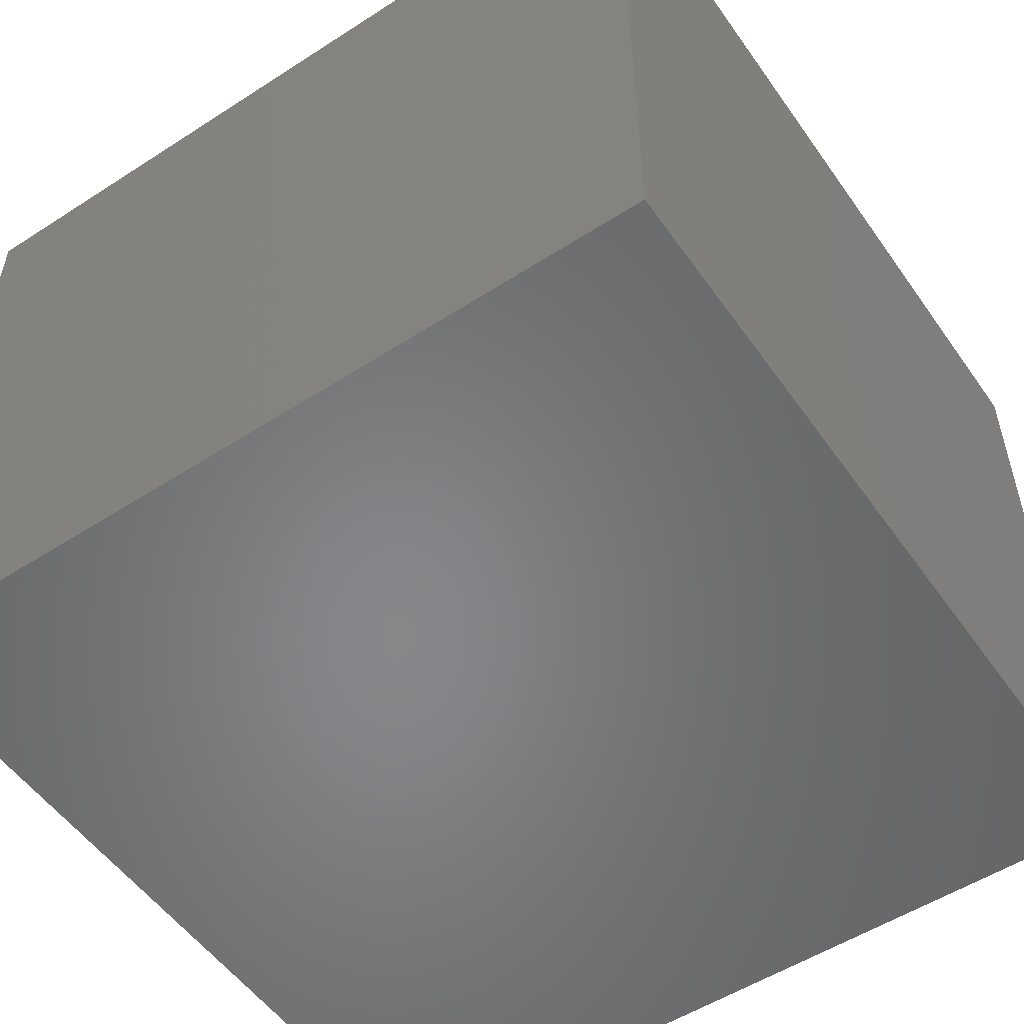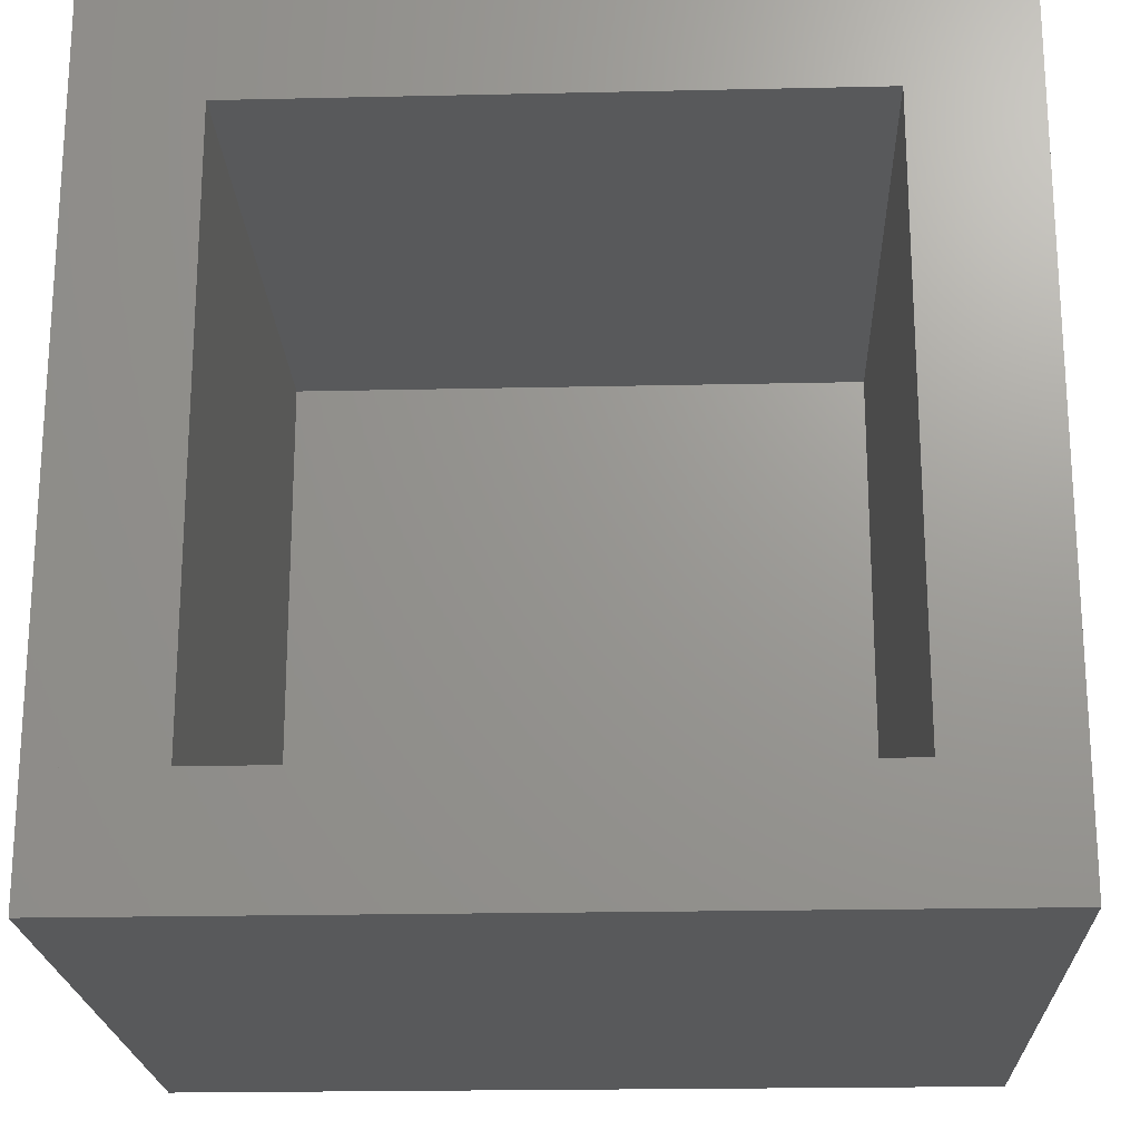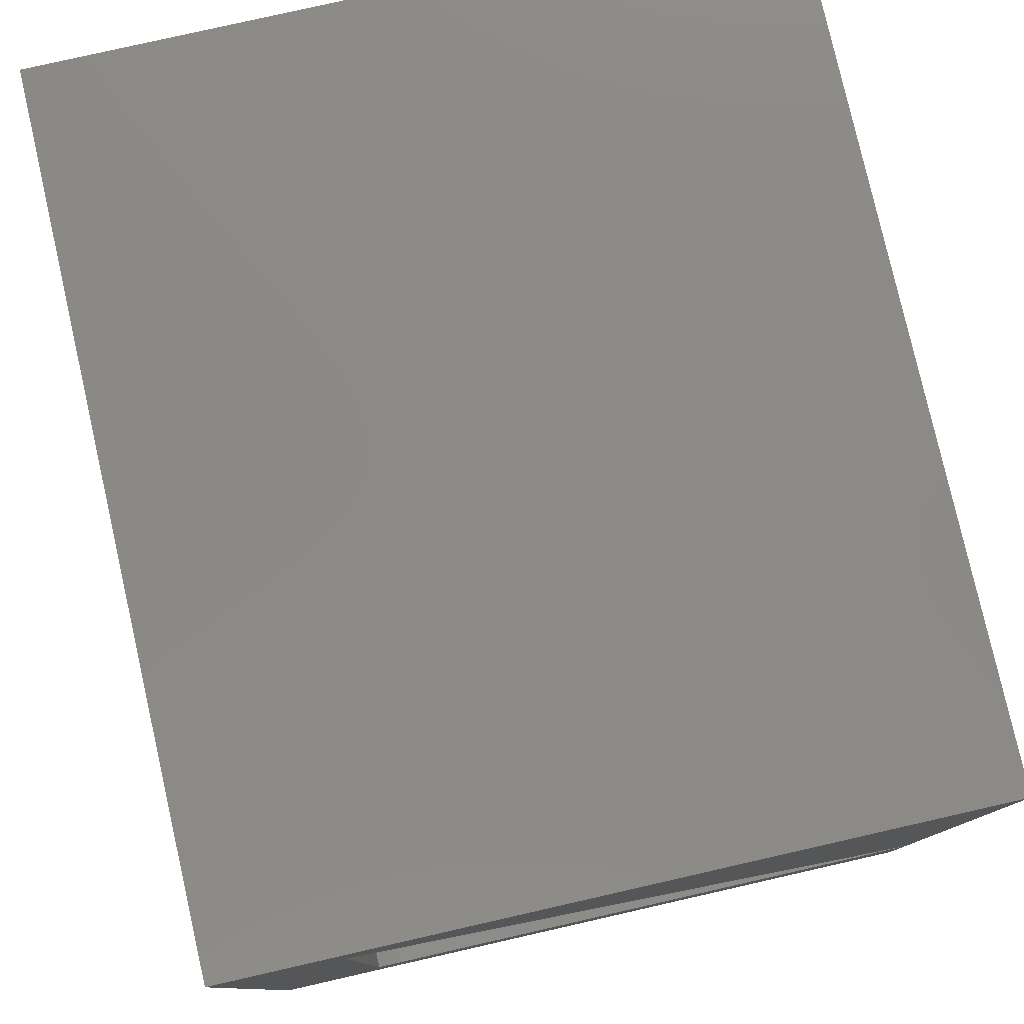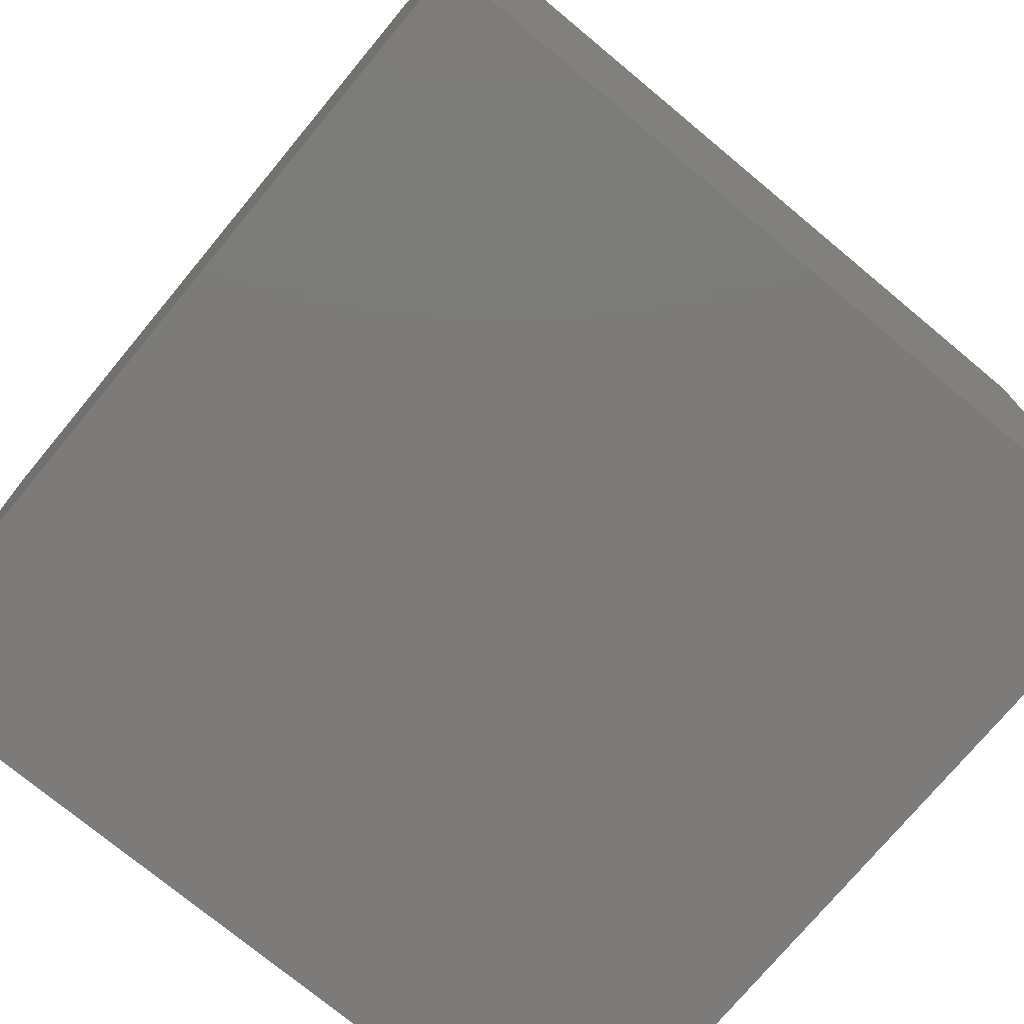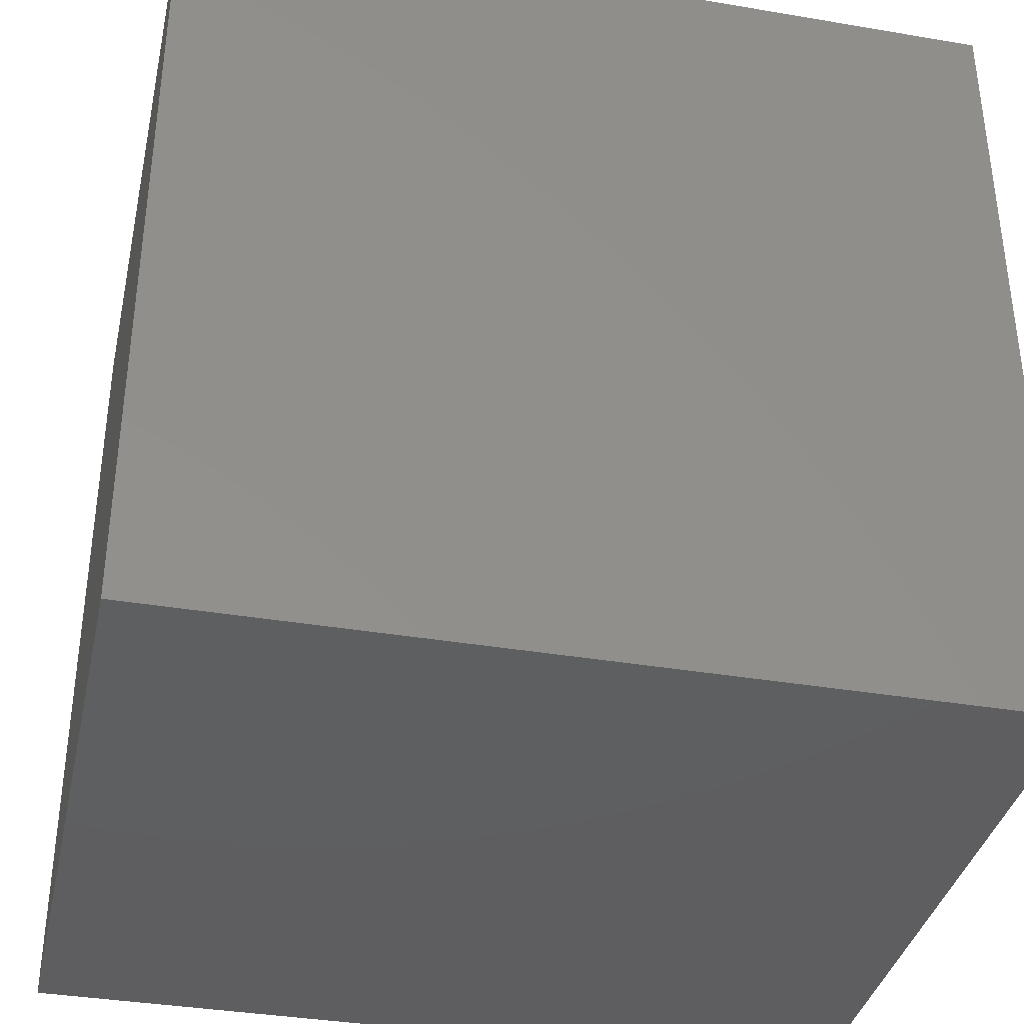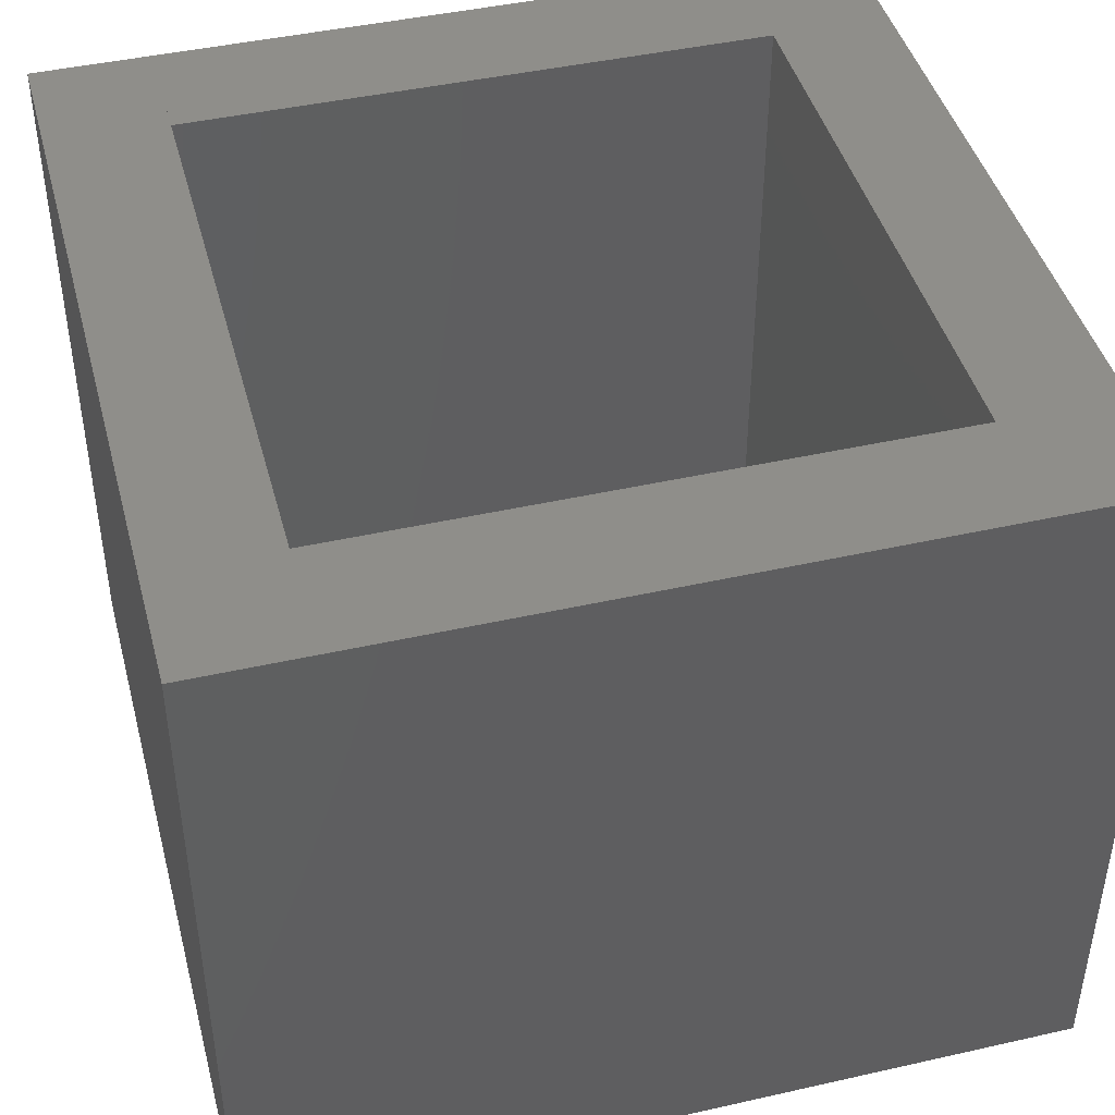
<metadata>
{"format":"stl","ext":"stl","renderer":"f3d","projection":"perspective","resolution":1024,"background":"white","views":[{"elev":-53.6,"azim":34.5,"up":"+Z"},{"elev":-20.9,"azim":2.3,"up":"+Y"},{"elev":79.3,"azim":-102.8,"up":"+Y"},{"elev":-74.8,"azim":50.3,"up":"+Z"},{"elev":-36.8,"azim":167.6,"up":"+Y"},{"elev":44.0,"azim":75.2,"up":"+Z"}]}
</metadata>
<code>
# stl→obj: 24 verts, 44 faces
v -0.375 -0.7344 -0.375
v -0.375 -0.7422 -0.3438
v -0.375 0.007812 -0.375
v -0.375 -0.7422 0.375
v -0.5156 -0.7422 0.375
v -0.5156 -0.7422 -0.3438
v -0.5156 -0.7344 -0.375
v -0.5156 0.007812 -0.375
v -0.5156 0.1406 0.375
v -0.5156 -0.8906 0.375
v -0.5156 -0.8906 -0.5156
v -0.5156 0.1406 -0.5156
v -0.3672 -0.7422 0.375
v -0.3672 -0.007812 0.375
v 0.5156 0.1406 0.375
v 0.3672 -0.007812 0.375
v 0.5156 -0.8906 0.375
v 0.3672 -0.7422 0.375
v 0.3672 -0.7422 -0.3672
v 0.3672 -0.007812 -0.3672
v -0.3672 -0.7422 -0.3672
v -0.3672 -0.007812 -0.3672
v 0.5156 0.1406 -0.5156
v 0.5156 -0.8906 -0.5156
f 1 2 3
f 2 4 3
f 4 2 5
f 5 2 6
f 1 3 7
f 7 3 8
f 9 8 5
f 10 5 11
f 11 5 6
f 11 6 7
f 11 7 12
f 12 7 8
f 12 8 9
f 2 1 6
f 6 1 7
f 8 3 5
f 5 3 4
f 5 13 9
f 9 13 14
f 9 14 15
f 15 14 16
f 15 16 17
f 17 16 18
f 17 18 10
f 10 18 13
f 10 13 5
f 19 18 20
f 20 18 16
f 13 21 14
f 14 21 22
f 22 20 14
f 14 20 16
f 21 13 19
f 19 13 18
f 12 23 11
f 11 23 24
f 23 15 24
f 24 15 17
f 9 15 12
f 12 15 23
f 10 11 17
f 17 11 24
f 22 21 20
f 20 21 19

</code>
